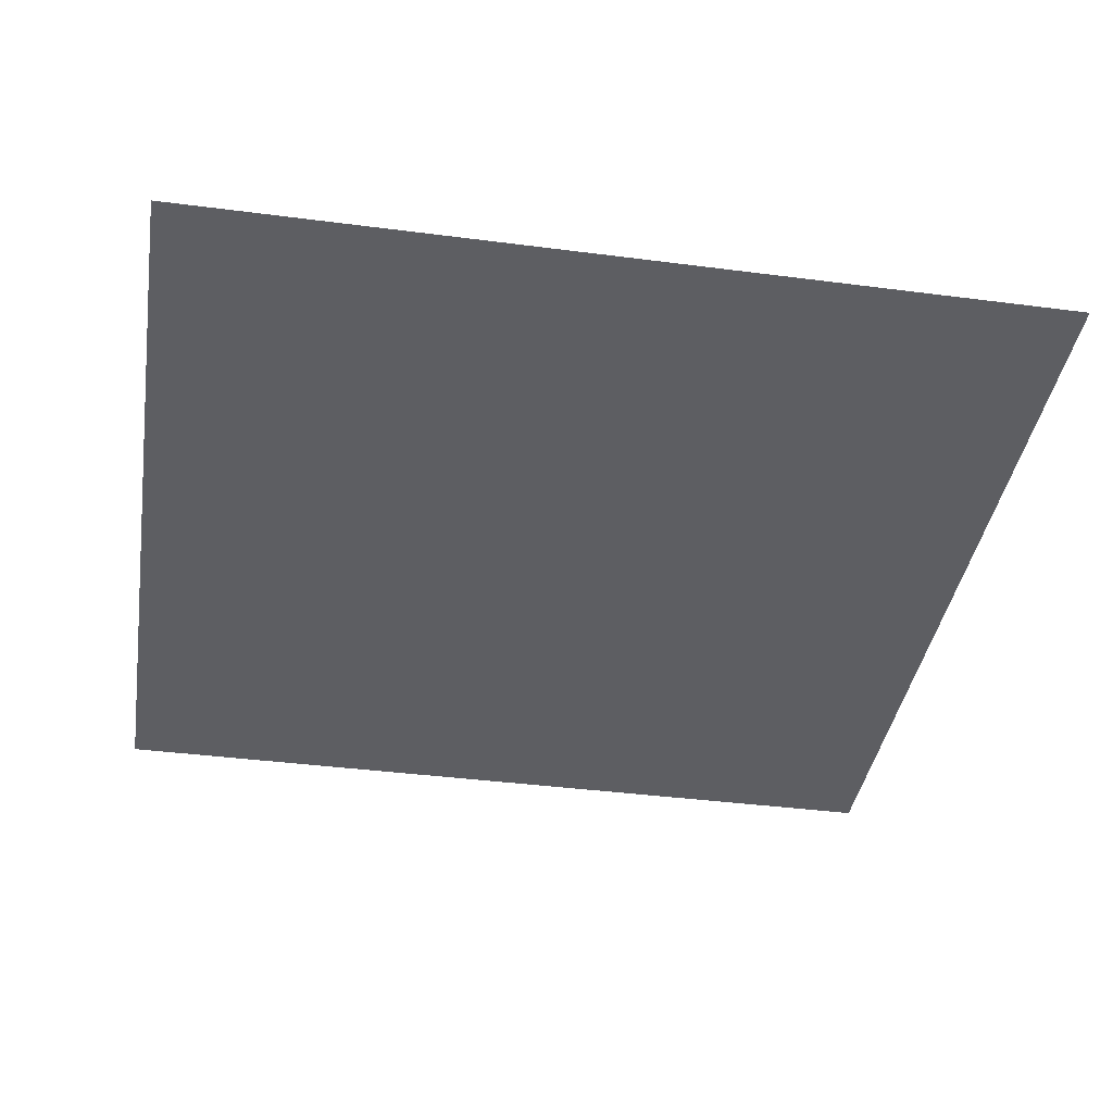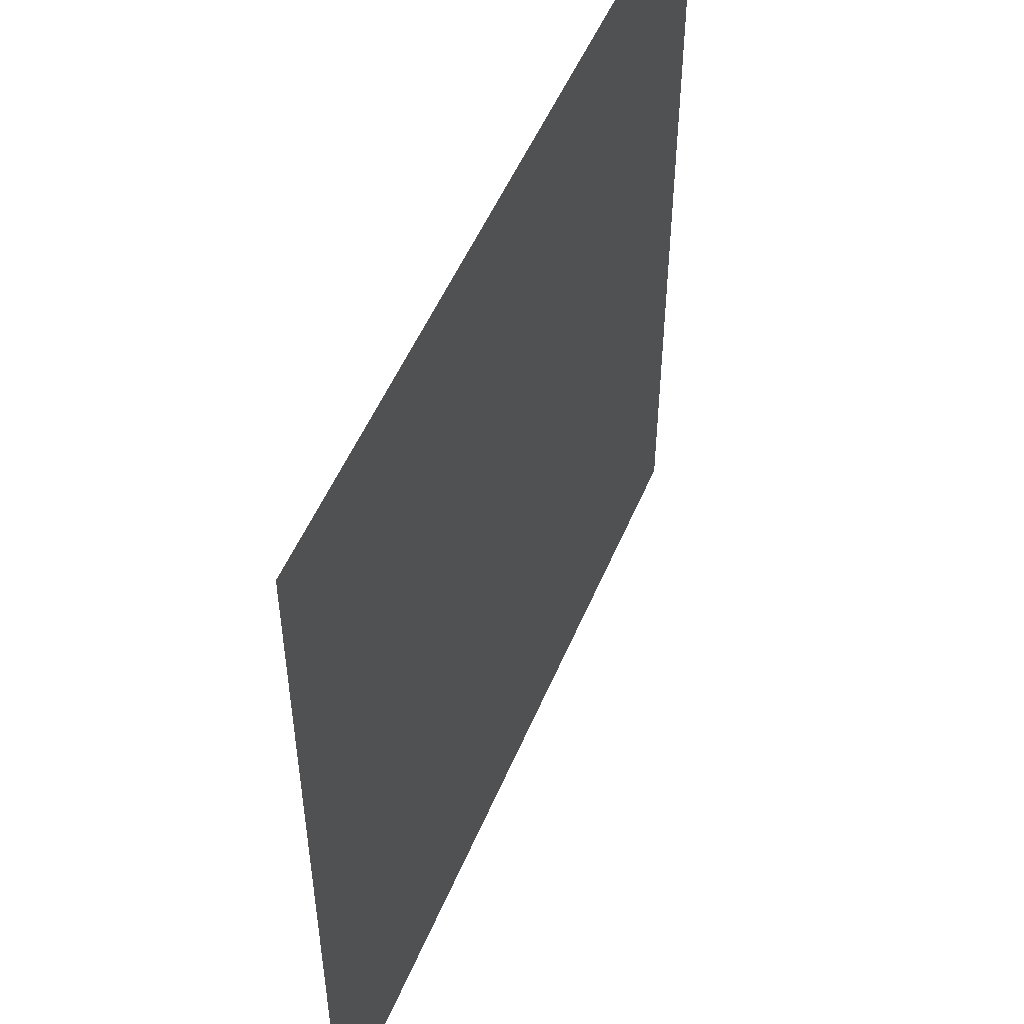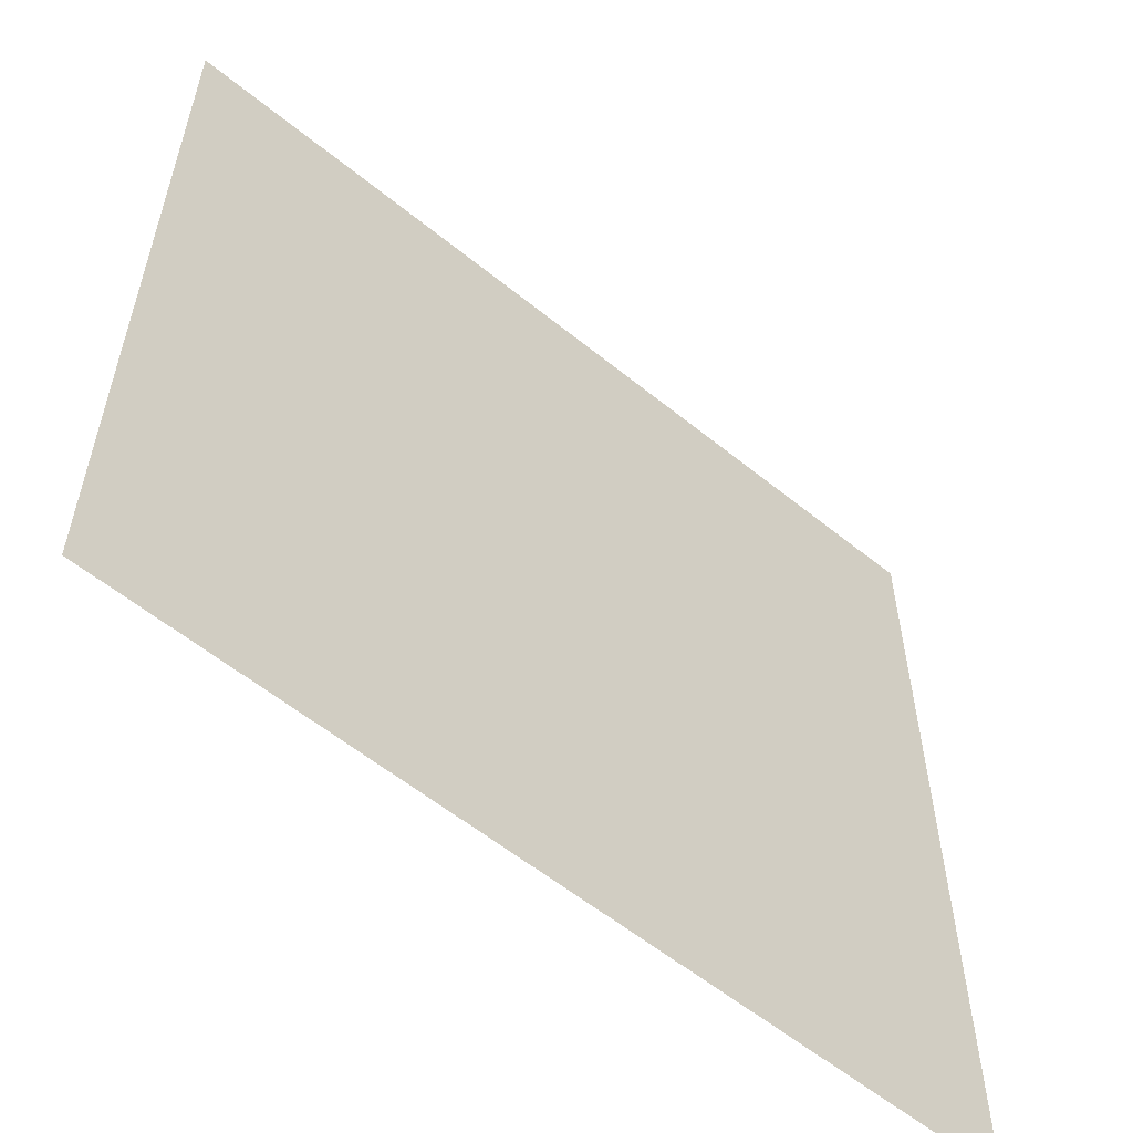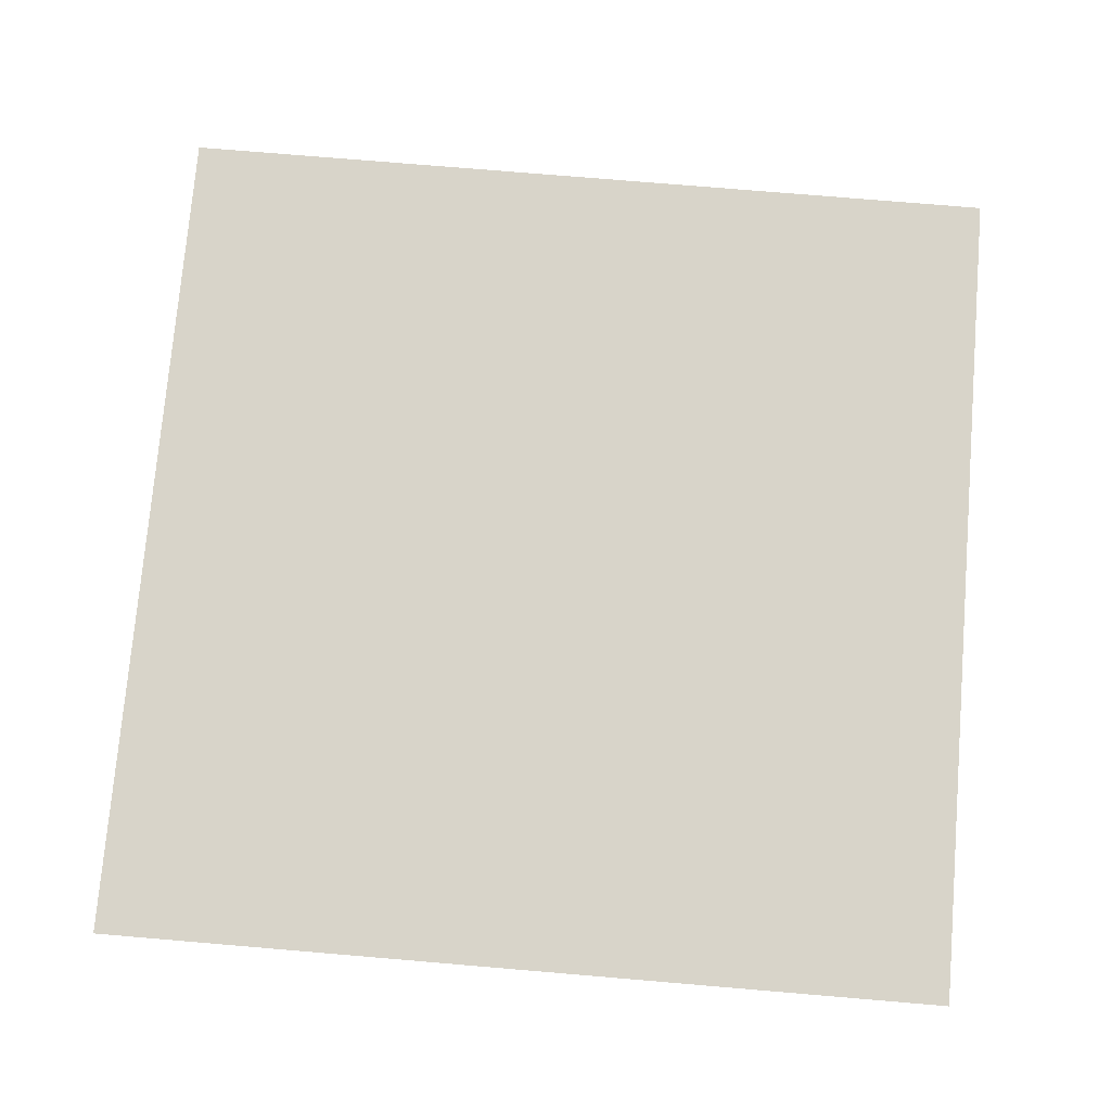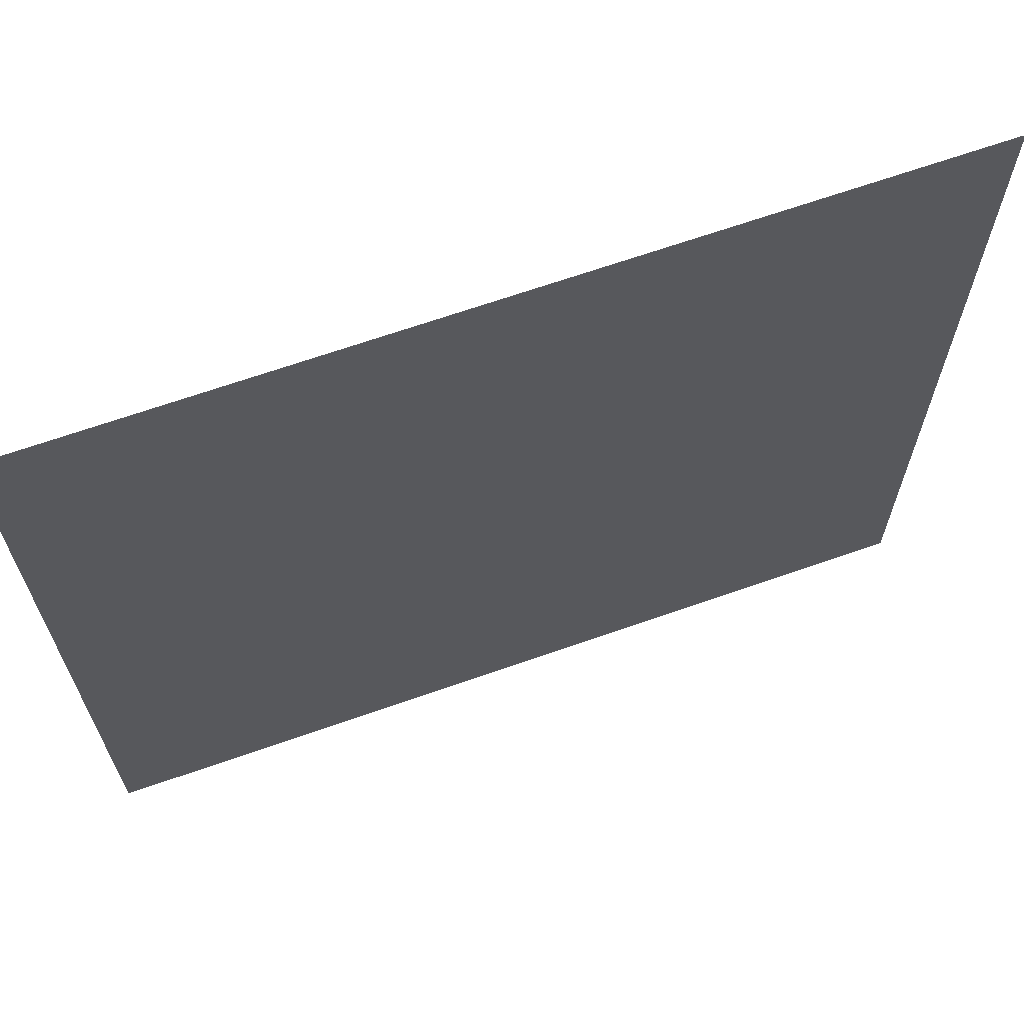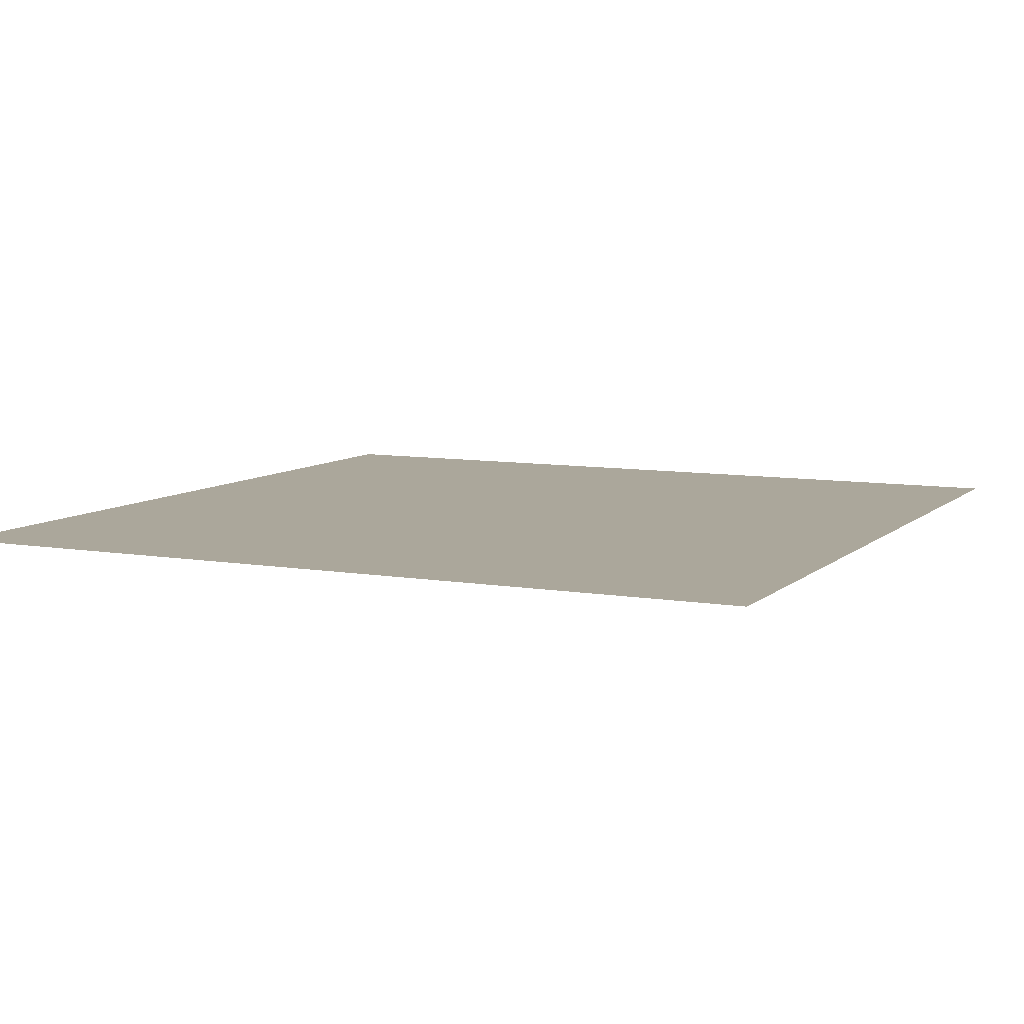
<metadata>
{"format":"obj","ext":"obj","renderer":"f3d","projection":"perspective","resolution":1024,"background":"white","views":[{"elev":-39.3,"azim":80.8,"up":"+Y"},{"elev":51.9,"azim":-67.6,"up":"+Z"},{"elev":-58.1,"azim":140.0,"up":"+Z"},{"elev":75.4,"azim":-85.2,"up":"+Y"},{"elev":67.3,"azim":160.6,"up":"+Z"},{"elev":8.2,"azim":115.5,"up":"+Y"}]}
</metadata>
<code>
o Plane
v -13.84 0 13.84
v 13.84 0 13.84
v -13.84 0 -13.84
v 13.84 0 -13.84
f 2 4 3
f 1 2 3

</code>
